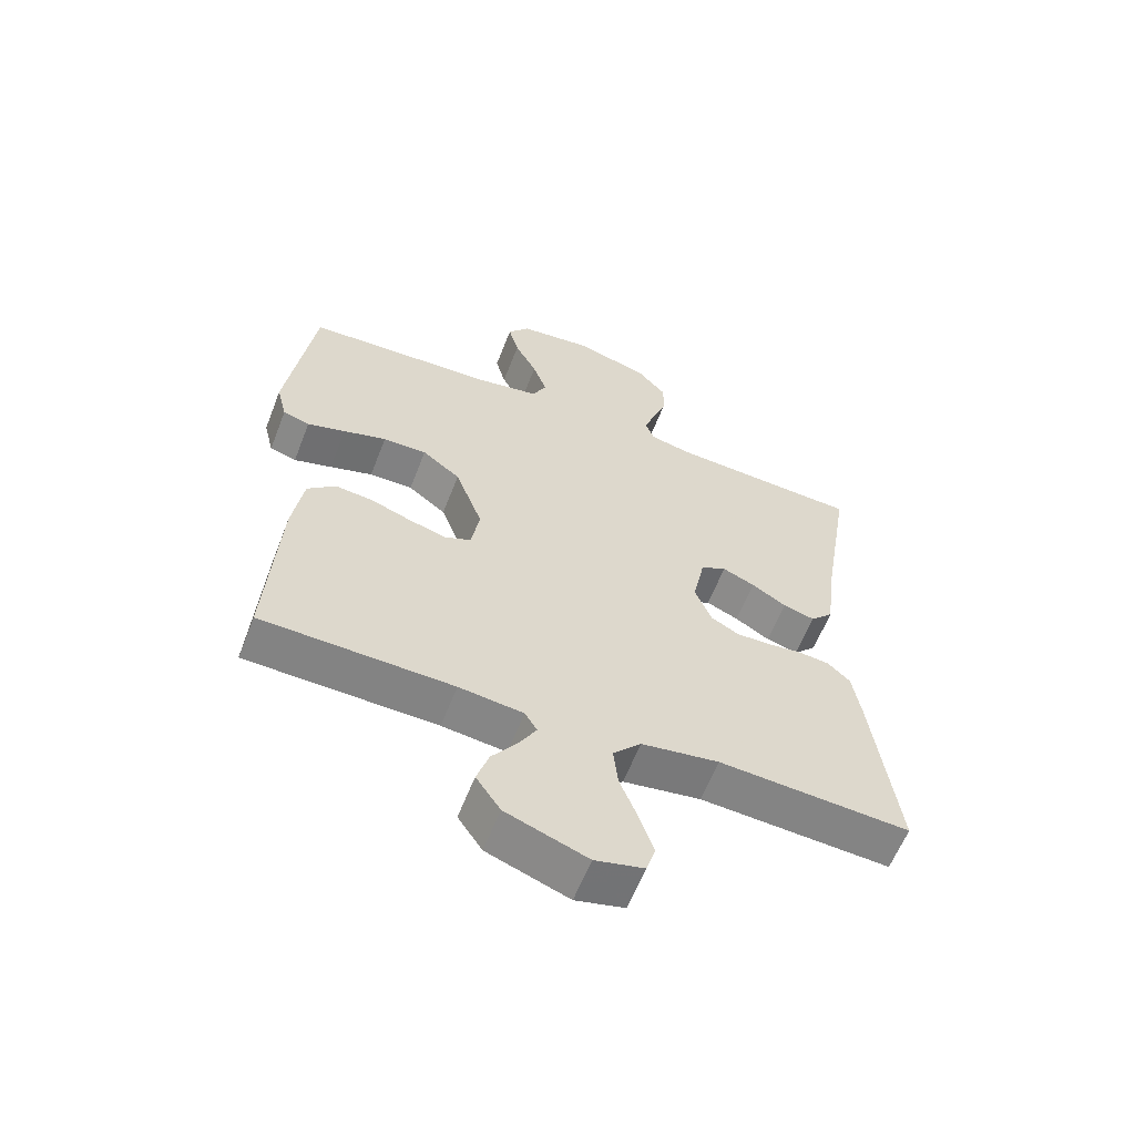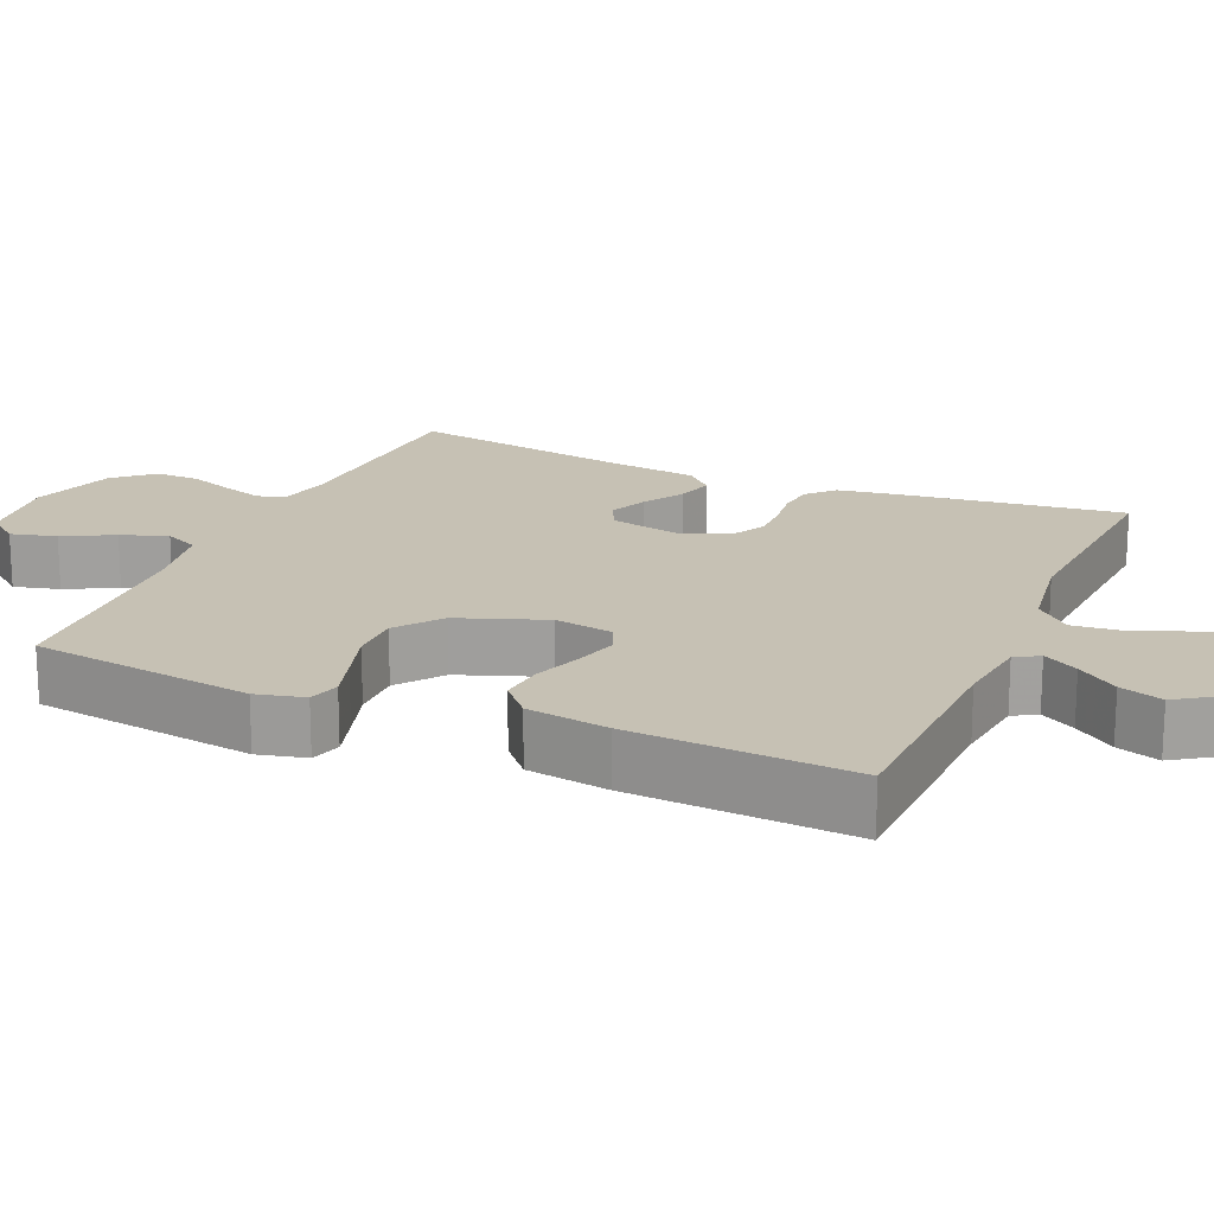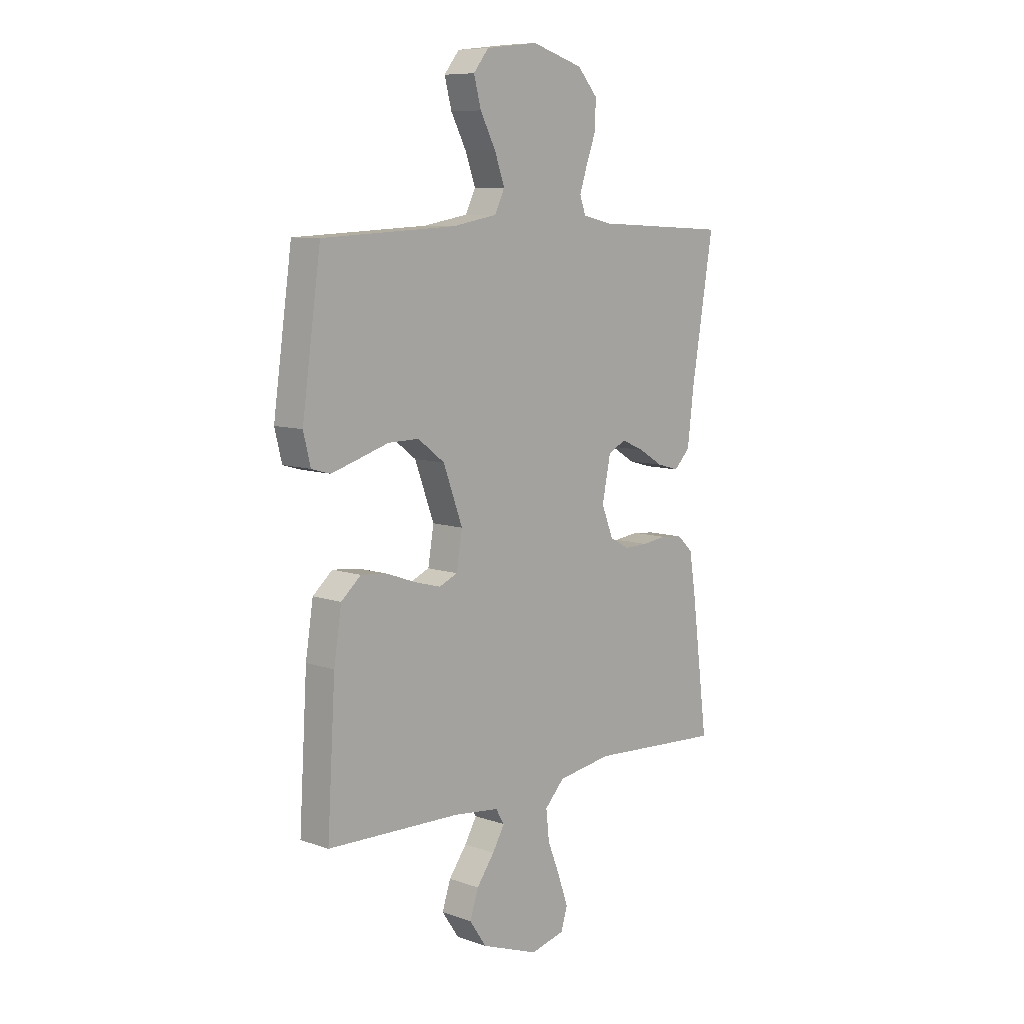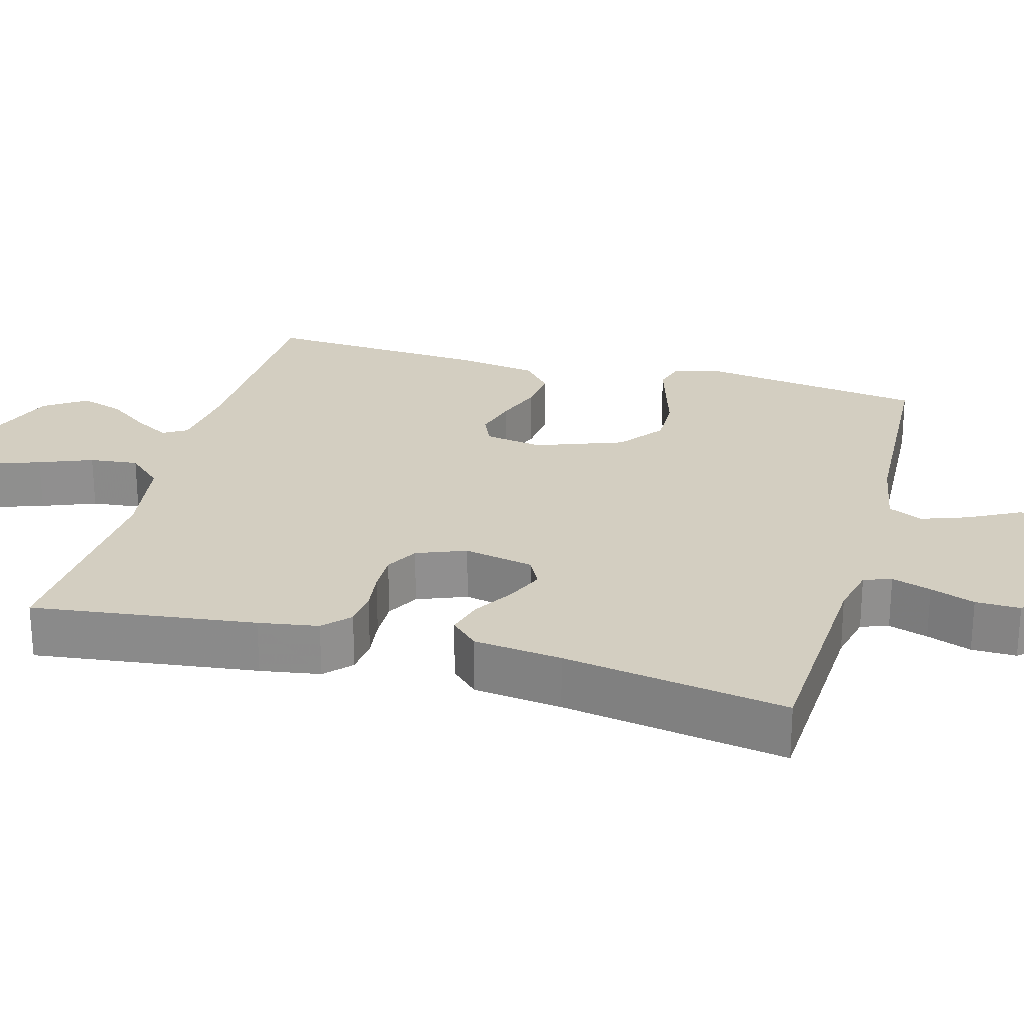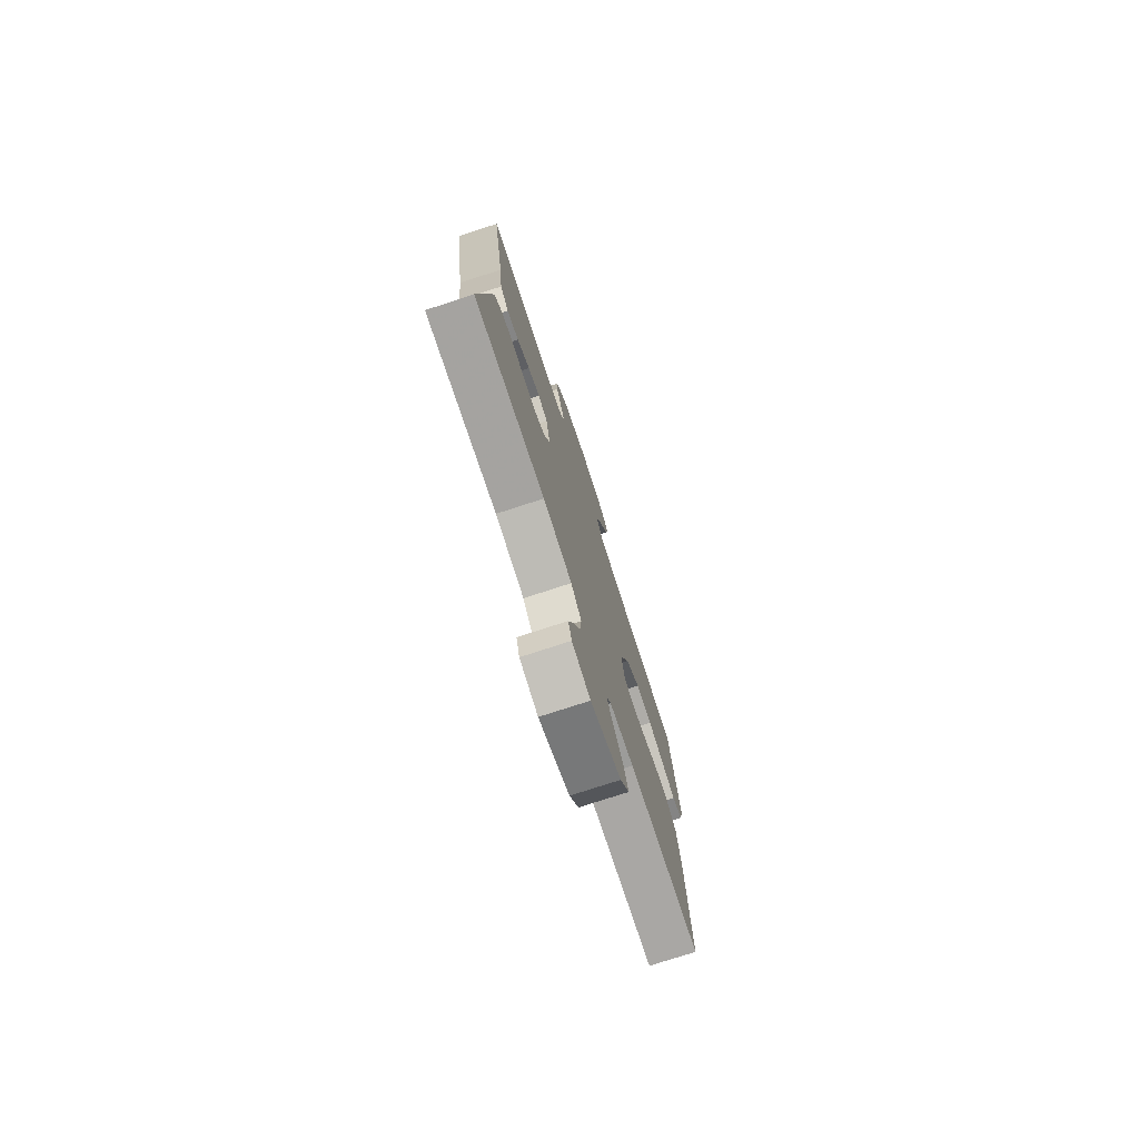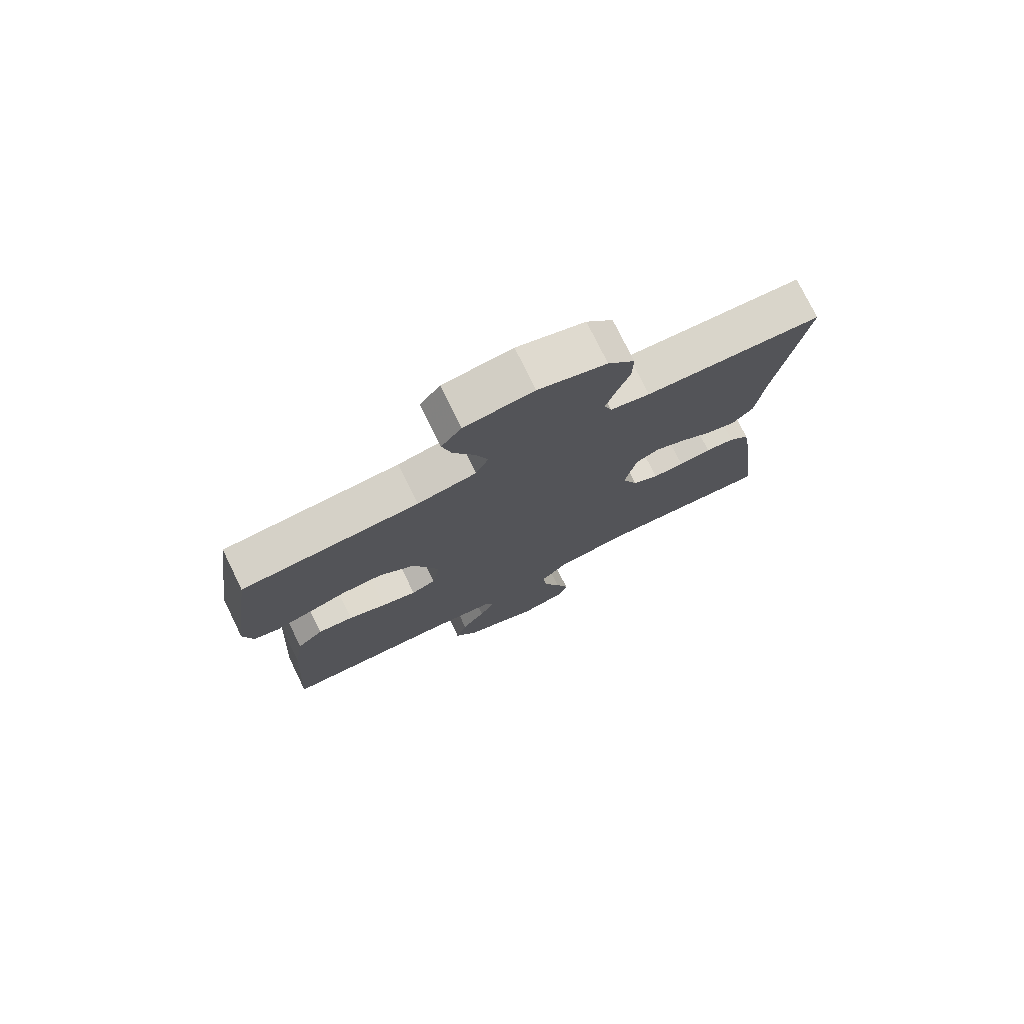
<metadata>
{"format":"obj","ext":"obj","renderer":"f3d","projection":"perspective","resolution":1024,"background":"white","views":[{"elev":-60.6,"azim":158.8,"up":"+Z"},{"elev":18.5,"azim":113.5,"up":"+Y"},{"elev":8.7,"azim":133.3,"up":"+Z"},{"elev":25.0,"azim":-74.6,"up":"+Y"},{"elev":-76.2,"azim":-71.9,"up":"+Z"},{"elev":76.4,"azim":153.9,"up":"+Z"}]}
</metadata>
<code>
v 0.5 0.07 0.5
v 0.542 0.07 0.2
v 0.526 0.07 0.135
v 0.484 0.07 0.123
v 0.424 0.07 0.141
v 0.356 0.07 0.162
v 0.287 0.07 0.163
v 0.227 0.07 0.117
v 0.184 0.07 0
v 0.197 0.07 -0.078
v 0.238 0.07 -0.096
v 0.297 0.07 -0.08
v 0.361 0.07 -0.057
v 0.421 0.07 -0.051
v 0.465 0.07 -0.09
v 0.482 0.07 -0.2
v 0.5 0.07 -0.5
v 0.2 0.07 -0.508
v 0.099 0.07 -0.52
v 0.08 0.07 -0.552
v 0.107 0.07 -0.599
v 0.147 0.07 -0.654
v 0.166 0.07 -0.712
v 0.128 0.07 -0.768
v 0 0.07 -0.815
v -0.077 0.07 -0.796
v -0.091 0.07 -0.749
v -0.069 0.07 -0.684
v -0.041 0.07 -0.613
v -0.034 0.07 -0.548
v -0.078 0.07 -0.501
v -0.2 0.07 -0.482
v -0.5 0.07 -0.5
v -0.462 0.07 -0.2
v -0.449 0.07 -0.12
v -0.414 0.07 -0.087
v -0.365 0.07 -0.082
v -0.31 0.07 -0.089
v -0.257 0.07 -0.09
v -0.213 0.07 -0.066
v -0.187 0.07 0
v -0.206 0.07 0.094
v -0.246 0.07 0.114
v -0.297 0.07 0.092
v -0.351 0.07 0.059
v -0.401 0.07 0.045
v -0.437 0.07 0.082
v -0.451 0.07 0.2
v -0.5 0.07 0.5
v -0.2 0.07 0.515
v -0.133 0.07 0.53
v -0.12 0.07 0.567
v -0.137 0.07 0.62
v -0.159 0.07 0.68
v -0.16 0.07 0.74
v -0.115 0.07 0.791
v 0 0.07 0.826
v 0.117 0.07 0.812
v 0.151 0.07 0.769
v 0.135 0.07 0.708
v 0.1 0.07 0.641
v 0.078 0.07 0.579
v 0.1 0.07 0.533
v 0.2 0.07 0.515
v 0.5 0 0.5
v 0.542 0 0.2
v 0.526 0 0.135
v 0.484 0 0.123
v 0.424 0 0.141
v 0.356 0 0.162
v 0.287 0 0.163
v 0.227 0 0.117
v 0.184 0 0
v 0.197 0 -0.078
v 0.238 0 -0.096
v 0.297 0 -0.08
v 0.361 0 -0.057
v 0.421 0 -0.051
v 0.465 0 -0.09
v 0.482 0 -0.2
v 0.5 0 -0.5
v 0.2 0 -0.508
v 0.099 0 -0.52
v 0.08 0 -0.552
v 0.107 0 -0.599
v 0.147 0 -0.654
v 0.166 0 -0.712
v 0.128 0 -0.768
v 0 0 -0.815
v -0.077 0 -0.796
v -0.091 0 -0.749
v -0.069 0 -0.684
v -0.041 0 -0.613
v -0.034 0 -0.548
v -0.078 0 -0.501
v -0.2 0 -0.482
v -0.5 0 -0.5
v -0.462 0 -0.2
v -0.449 0 -0.12
v -0.414 0 -0.087
v -0.365 0 -0.082
v -0.31 0 -0.089
v -0.257 0 -0.09
v -0.213 0 -0.066
v -0.187 0 0
v -0.206 0 0.094
v -0.246 0 0.114
v -0.297 0 0.092
v -0.351 0 0.059
v -0.401 0 0.045
v -0.437 0 0.082
v -0.451 0 0.2
v -0.5 0 0.5
v -0.2 0 0.515
v -0.133 0 0.53
v -0.12 0 0.567
v -0.137 0 0.62
v -0.159 0 0.68
v -0.16 0 0.74
v -0.115 0 0.791
v 0 0 0.826
v 0.117 0 0.812
v 0.151 0 0.769
v 0.135 0 0.708
v 0.1 0 0.641
v 0.078 0 0.579
v 0.1 0 0.533
v 0.2 0 0.515
f 58 59 60 61
f 58 61 62
f 57 58 62
f 56 57 62
f 53 54 55 56
f 52 53 56 62
f 51 52 62 63
f 48 49 50
f 44 45 46 47
f 43 44 47 48
f 35 36 37 38
f 35 38 39
f 32 33 34 35
f 31 32 35 39
f 30 31 39 40
f 26 27 28 29
f 24 25 26 29
f 24 29 30
f 21 22 23 24
f 20 21 24 30
f 19 20 30 40
f 15 16 17 18
f 12 13 14 15
f 11 12 15 18
f 10 11 18 19
f 3 4 5 6
f 1 2 3 6
f 64 1 6 7
f 63 64 7 8
f 51 63 8 9
f 43 48 50 51
f 42 43 51 9
f 41 42 9 10
f 10 19 40 41
f 125 124 123 122
f 126 125 122
f 126 122 121
f 126 121 120
f 120 119 118 117
f 126 120 117 116
f 127 126 116 115
f 114 113 112
f 111 110 109 108
f 112 111 108 107
f 102 101 100 99
f 103 102 99
f 99 98 97 96
f 103 99 96 95
f 104 103 95 94
f 93 92 91 90
f 93 90 89 88
f 94 93 88
f 88 87 86 85
f 94 88 85 84
f 104 94 84 83
f 82 81 80 79
f 79 78 77 76
f 82 79 76 75
f 83 82 75 74
f 70 69 68 67
f 70 67 66 65
f 71 70 65 128
f 72 71 128 127
f 73 72 127 115
f 115 114 112 107
f 73 115 107 106
f 74 73 106 105
f 105 104 83 74
f 1 65 66 2
f 2 66 67 3
f 3 67 68 4
f 4 68 69 5
f 5 69 70 6
f 6 70 71 7
f 7 71 72 8
f 8 72 73 9
f 9 73 74 10
f 10 74 75 11
f 11 75 76 12
f 12 76 77 13
f 13 77 78 14
f 14 78 79 15
f 15 79 80 16
f 16 80 81 17
f 17 81 82 18
f 18 82 83 19
f 19 83 84 20
f 20 84 85 21
f 21 85 86 22
f 22 86 87 23
f 23 87 88 24
f 24 88 89 25
f 25 89 90 26
f 26 90 91 27
f 27 91 92 28
f 28 92 93 29
f 29 93 94 30
f 30 94 95 31
f 31 95 96 32
f 32 96 97 33
f 33 97 98 34
f 34 98 99 35
f 35 99 100 36
f 36 100 101 37
f 37 101 102 38
f 38 102 103 39
f 39 103 104 40
f 40 104 105 41
f 41 105 106 42
f 42 106 107 43
f 43 107 108 44
f 44 108 109 45
f 45 109 110 46
f 46 110 111 47
f 47 111 112 48
f 48 112 113 49
f 49 113 114 50
f 50 114 115 51
f 51 115 116 52
f 52 116 117 53
f 53 117 118 54
f 54 118 119 55
f 55 119 120 56
f 56 120 121 57
f 57 121 122 58
f 58 122 123 59
f 59 123 124 60
f 60 124 125 61
f 61 125 126 62
f 62 126 127 63
f 63 127 128 64
f 64 128 65 1

</code>
